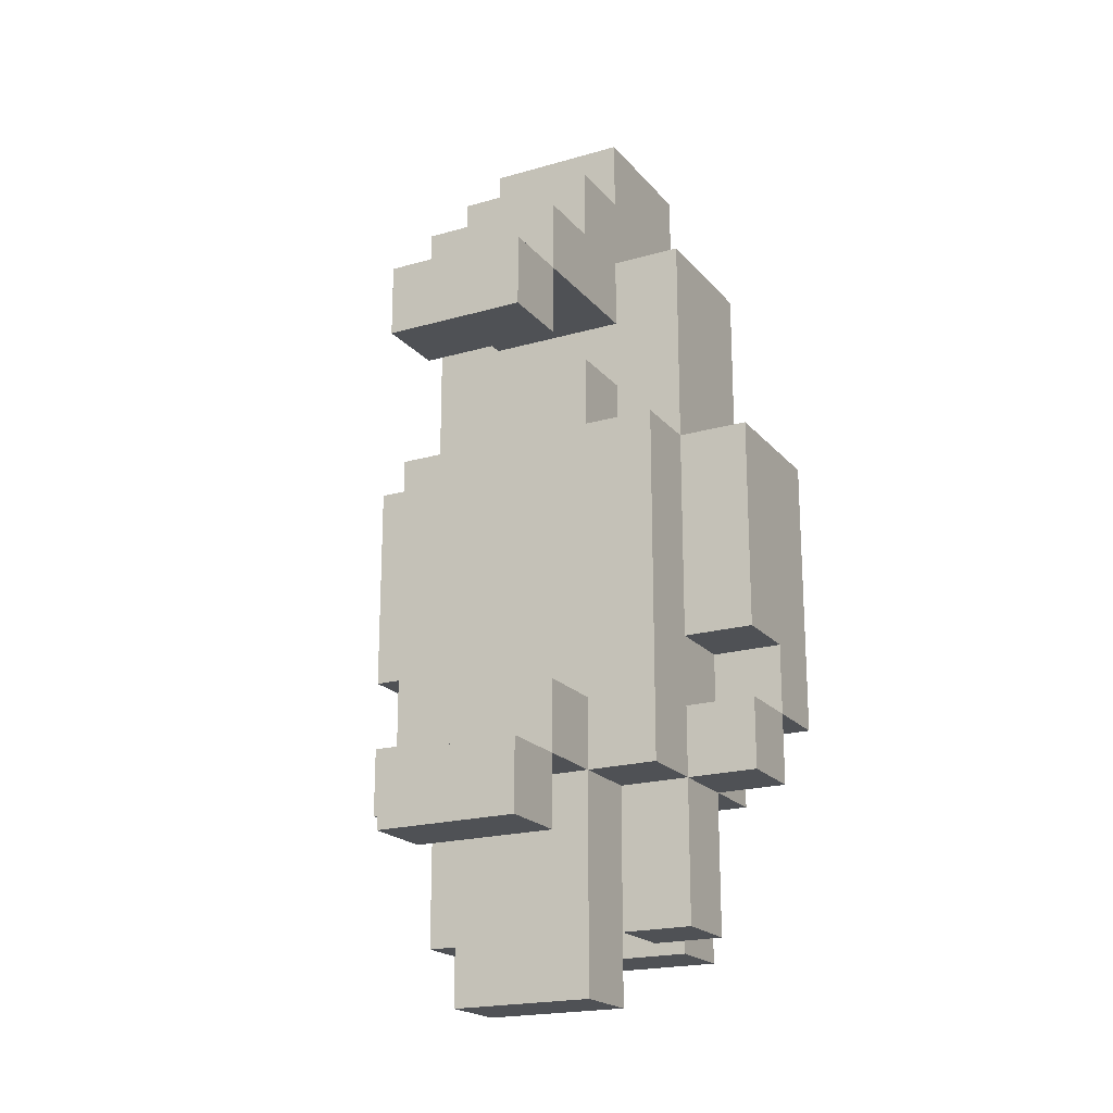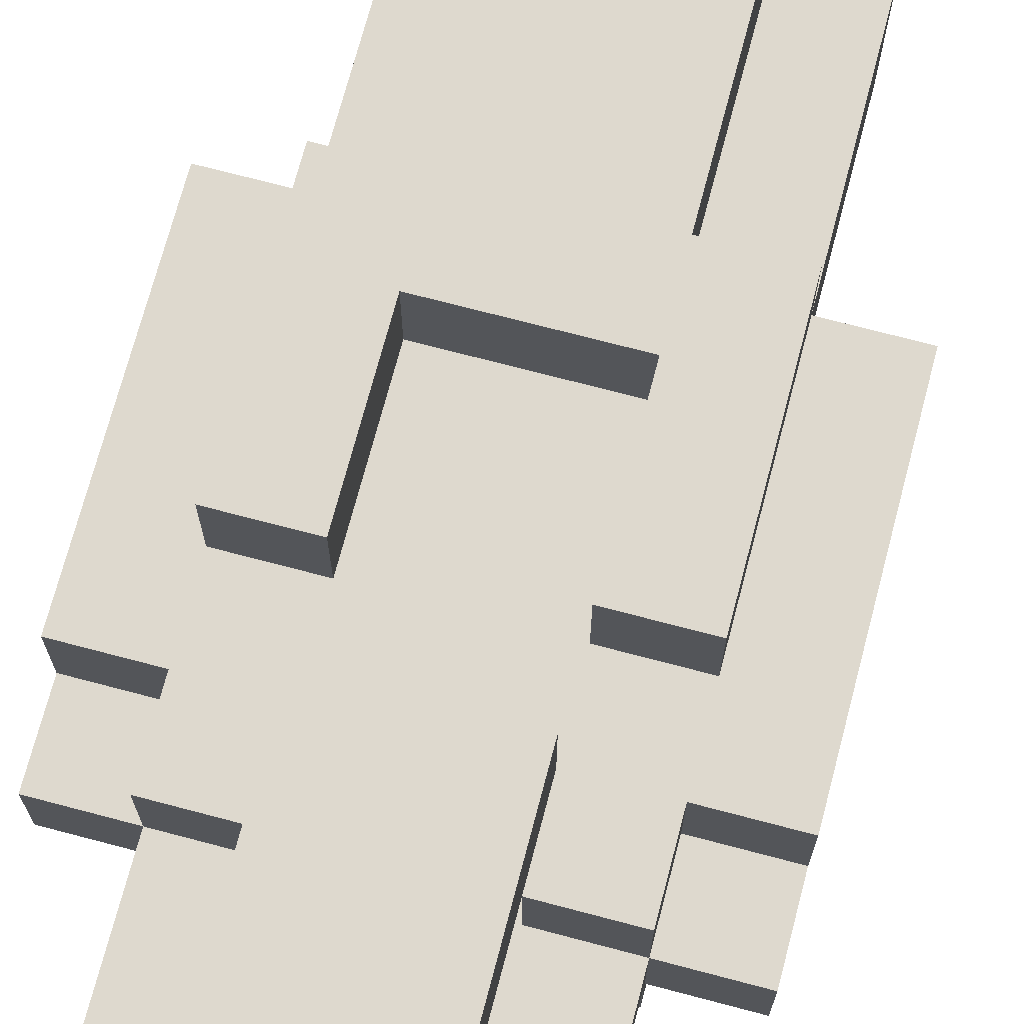
<metadata>
{"format":"obj","ext":"obj","renderer":"f3d","projection":"perspective","resolution":1024,"background":"white","views":[{"elev":-20.0,"azim":27.9,"up":"+Z"},{"elev":71.6,"azim":-165.2,"up":"+Y"}]}
</metadata>
<code>
o
v -0.5 0.4 0.5
v -0.5 0.4 0.2
v -0.5 0.4 0.1
v -0.5 0.4 0
v -0.5 0.5 0.5
v -0.5 0.5 0.4
v -0.5 0.5 0.3
v -0.5 0.5 0.2
v -0.5 0.5 0.1
v -0.5 0.5 0
v -0.5 0.6 0.5
v -0.5 0.6 0.4
v -0.5 0.6 0.3
v -0.5 0.6 0.2
v -0.5 0.6 0.1
v -0.4 0.3 0.5
v -0.4 0.3 0.3
v -0.4 0.3 0.2
v -0.4 0.3 0.1
v -0.4 0.3 0
v -0.4 0.4 0.8
v -0.4 0.4 0.7
v -0.4 0.4 0.6
v -0.4 0.4 0.5
v -0.4 0.4 0.3
v -0.4 0.4 0.2
v -0.4 0.4 0.1
v -0.4 0.4 0
v -0.4 0.4 -0.2
v -0.4 0.5 0.8
v -0.4 0.5 0.7
v -0.4 0.5 0.6
v -0.4 0.5 0.5
v -0.4 0.5 0.2
v -0.4 0.5 0.1
v -0.4 0.5 0
v -0.4 0.5 -0.2
v -0.4 0.6 0.8
v -0.4 0.6 0.6
v -0.4 0.6 0.5
v -0.4 0.6 0.4
v -0.4 0.6 0.3
v -0.4 0.6 0.2
v -0.4 0.6 0.1
v -0.4 0.6 0
v -0.4 0.7 0.5
v -0.4 0.7 0.4
v -0.4 0.7 0.3
v -0.4 0.7 0.2
v -0.3 0.1 0.7
v -0.3 0.1 0.6
v -0.3 0.1 0
v -0.3 0.1 -0.1
v -0.3 0.2 0.8
v -0.3 0.2 0.7
v -0.3 0.2 0.6
v -0.3 0.2 0.1
v -0.3 0.2 0
v -0.3 0.2 -0.1
v -0.3 0.3 0.9
v -0.3 0.3 0.8
v -0.3 0.3 0.7
v -0.3 0.3 0.6
v -0.3 0.3 0.5
v -0.3 0.3 0.1
v -0.3 0.3 0
v -0.3 0.3 -0.1
v -0.3 0.3 -0.2
v -0.3 0.3 -0.3
v -0.3 0.4 1
v -0.3 0.4 0.9
v -0.3 0.4 0.8
v -0.3 0.4 0.7
v -0.3 0.4 0.6
v -0.3 0.4 0.5
v -0.3 0.4 0
v -0.3 0.4 -0.1
v -0.3 0.4 -0.2
v -0.3 0.4 -0.3
v -0.3 0.5 1
v -0.3 0.5 0.9
v -0.3 0.5 0.8
v -0.3 0.6 1
v -0.3 0.6 0.9
v -0.3 0.6 0.8
v -0.3 0.6 0.6
v -0.3 0.6 0.5
v -0.3 0.6 0.1
v -0.3 0.6 0
v -0.3 0.6 -0.1
v -0.3 0.6 -0.2
v -0.3 0.7 0.8
v -0.3 0.7 0.5
v -0.3 0.7 0.1
v -0.3 0.7 0
v -0.3 0.7 -0.1
v -0.3 0.7 -0.2
v -0.1 0.4 0.1
v -0.1 0.4 0
v -0.1 0.4 -0.1
v -0.1 0.4 -0.2
v -0.1 0.5 0.1
v -0.1 0.5 0
v -0.1 0.5 -0.2
v -0.1 0.6 0.4
v -0.1 0.6 0.3
v -0.1 0.6 0.2
v -0.1 0.6 0.1
v -0.1 0.6 0
v -0.1 0.7 0.4
v -0.1 0.7 0.3
v -0.1 0.7 0.2
v -0.3 0.4 0.1
v -0.3 0.4 0
v -0.3 0.4 -0.1
v -0.3 0.4 -0.2
v -0.3 0.5 0.1
v -0.3 0.5 0
v -0.3 0.5 -0.2
v -0.3 0.6 0.4
v -0.3 0.6 0.3
v -0.3 0.6 0.2
v -0.3 0.6 0.1
v -0.3 0.6 0
v -0.3 0.7 0.4
v -0.3 0.7 0.3
v -0.3 0.7 0.2
v -0.1 0.1 0.7
v -0.1 0.1 0.6
v -0.1 0.1 0
v -0.1 0.1 -0.1
v -0.1 0.2 0.8
v -0.1 0.2 0.7
v -0.1 0.2 0.6
v -0.1 0.2 0.1
v -0.1 0.2 0
v -0.1 0.2 -0.1
v -0.1 0.3 0.9
v -0.1 0.3 0.8
v -0.1 0.3 0.7
v -0.1 0.3 0.6
v -0.1 0.3 0.5
v -0.1 0.3 0.1
v -0.1 0.3 0
v -0.1 0.3 -0.1
v -0.1 0.3 -0.2
v -0.1 0.3 -0.3
v -0.1 0.4 1
v -0.1 0.4 0.9
v -0.1 0.4 0.8
v -0.1 0.4 0.7
v -0.1 0.4 0.6
v -0.1 0.4 0.5
v -0.1 0.4 0
v -0.1 0.4 -0.1
v -0.1 0.4 -0.2
v -0.1 0.4 -0.3
v -0.1 0.5 1
v -0.1 0.5 0.9
v -0.1 0.5 0.8
v -0.1 0.6 1
v -0.1 0.6 0.9
v -0.1 0.6 0.8
v -0.1 0.6 0.6
v -0.1 0.6 0.5
v -0.1 0.6 0.1
v -0.1 0.6 0
v -0.1 0.6 -0.1
v -0.1 0.6 -0.2
v -0.1 0.7 0.8
v -0.1 0.7 0.5
v -0.1 0.7 0.1
v -0.1 0.7 0
v -0.1 0.7 -0.1
v -0.1 0.7 -0.2
v 0 0.3 0.5
v 0 0.3 0.3
v 0 0.3 0.2
v 0 0.3 0.1
v 0 0.3 0
v 0 0.4 0.8
v 0 0.4 0.7
v 0 0.4 0.6
v 0 0.4 0.5
v 0 0.4 0.3
v 0 0.4 0.2
v 0 0.4 0.1
v 0 0.4 0
v 0 0.4 -0.2
v 0 0.5 0.8
v 0 0.5 0.7
v 0 0.5 0.6
v 0 0.5 0.5
v 0 0.5 0.2
v 0 0.5 0.1
v 0 0.5 0
v 0 0.5 -0.2
v 0 0.6 0.8
v 0 0.6 0.6
v 0 0.6 0.5
v 0 0.6 0.4
v 0 0.6 0.3
v 0 0.6 0.2
v 0 0.6 0.1
v 0 0.6 0
v 0 0.7 0.5
v 0 0.7 0.4
v 0 0.7 0.3
v 0 0.7 0.2
v 0.1 0.4 0.5
v 0.1 0.4 0.2
v 0.1 0.4 0.1
v 0.1 0.4 0
v 0.1 0.5 0.4
v 0.1 0.5 0.3
v 0.1 0.5 0.2
v 0.1 0.5 0.1
v 0.1 0.5 0
v 0.1 0.6 0.5
v 0.1 0.6 0.4
v 0.1 0.6 0.3
v 0.1 0.6 0.2
v 0.1 0.6 0.1
v -0.3 0.4 1
v -0.3 0.5 1
v -0.3 0.6 1
v -0.1 0.4 1
v -0.1 0.5 1
v -0.1 0.6 1
v -0.3 0.3 0.9
v -0.3 0.4 0.9
v -0.1 0.3 0.9
v -0.1 0.4 0.9
v -0.4 0.4 0.8
v -0.4 0.5 0.8
v -0.4 0.6 0.8
v -0.3 0.2 0.8
v -0.3 0.3 0.8
v -0.3 0.4 0.8
v -0.3 0.5 0.8
v -0.3 0.6 0.8
v -0.3 0.7 0.8
v -0.1 0.2 0.8
v -0.1 0.3 0.8
v -0.1 0.4 0.8
v -0.1 0.5 0.8
v -0.1 0.6 0.8
v -0.1 0.7 0.8
v 0 0.4 0.8
v 0 0.5 0.8
v 0 0.6 0.8
v -0.3 0.1 0.7
v -0.3 0.2 0.7
v -0.1 0.1 0.7
v -0.1 0.2 0.7
v -0.3 0.3 0.6
v -0.3 0.4 0.6
v -0.1 0.3 0.6
v -0.1 0.4 0.6
v -0.5 0.4 0.5
v -0.5 0.5 0.5
v -0.5 0.6 0.5
v -0.4 0.3 0.5
v -0.4 0.4 0.5
v -0.4 0.5 0.5
v -0.4 0.6 0.5
v -0.4 0.7 0.5
v -0.3 0.3 0.5
v -0.3 0.4 0.5
v -0.3 0.6 0.5
v -0.3 0.7 0.5
v -0.1 0.3 0.5
v -0.1 0.4 0.5
v -0.1 0.6 0.5
v -0.1 0.7 0.5
v 0 0.3 0.5
v 0 0.4 0.5
v 0 0.5 0.5
v 0 0.6 0.5
v 0 0.7 0.5
v 0.1 0.4 0.5
v 0.1 0.6 0.5
v -0.5 0.4 0.1
v -0.5 0.5 0.1
v -0.4 0.4 0.1
v -0.4 0.5 0.1
v -0.3 0.2 0.1
v -0.3 0.3 0.1
v -0.3 0.6 0.1
v -0.3 0.7 0.1
v -0.2 0.6 0.1
v -0.2 0.7 0.1
v -0.1 0.2 0.1
v -0.1 0.3 0.1
v -0.1 0.6 0.1
v -0.1 0.7 0.1
v 0 0.4 0.1
v 0 0.5 0.1
v 0.1 0.4 0.1
v 0.1 0.5 0.1
v -0.3 0.1 0
v -0.3 0.2 0
v -0.1 0.1 0
v -0.1 0.2 0
v -0.3 0.2 0.7
v -0.3 0.3 0.7
v -0.3 0.4 0.7
v -0.1 0.2 0.7
v -0.1 0.3 0.7
v -0.1 0.4 0.7
v -0.3 0.1 0.6
v -0.3 0.2 0.6
v -0.1 0.1 0.6
v -0.1 0.2 0.6
v -0.3 0.6 0.4
v -0.3 0.7 0.4
v -0.1 0.6 0.4
v -0.1 0.7 0.4
v -0.5 0.4 0.2
v -0.5 0.5 0.2
v -0.4 0.4 0.2
v -0.4 0.5 0.2
v -0.4 0.6 0.2
v -0.4 0.7 0.2
v -0.3 0.6 0.2
v -0.3 0.7 0.2
v -0.1 0.6 0.2
v -0.1 0.7 0.2
v 0 0.4 0.2
v 0 0.5 0.2
v 0 0.6 0.2
v 0 0.7 0.2
v 0.1 0.4 0.2
v 0.1 0.5 0.2
v -0.5 0.5 0.1
v -0.5 0.6 0.1
v -0.4 0.5 0.1
v -0.4 0.6 0.1
v -0.3 0.4 0.1
v -0.3 0.5 0.1
v -0.3 0.6 0.1
v -0.2 0.6 0.1
v -0.1 0.4 0.1
v -0.1 0.5 0.1
v -0.1 0.6 0.1
v 0 0.5 0.1
v 0 0.6 0.1
v 0.1 0.5 0.1
v 0.1 0.6 0.1
v -0.5 0.4 0
v -0.5 0.5 0
v -0.4 0.3 0
v -0.4 0.4 0
v -0.4 0.5 0
v -0.4 0.6 0
v -0.3 0.2 0
v -0.3 0.3 0
v -0.3 0.4 0
v -0.3 0.5 0
v -0.3 0.6 0
v -0.1 0.2 0
v -0.1 0.3 0
v -0.1 0.4 0
v -0.1 0.5 0
v -0.1 0.6 0
v 0 0.3 0
v 0 0.4 0
v 0 0.5 0
v 0 0.6 0
v 0.1 0.4 0
v 0.1 0.5 0
v -0.3 0.1 -0.1
v -0.3 0.2 -0.1
v -0.1 0.1 -0.1
v -0.1 0.2 -0.1
v -0.4 0.4 -0.2
v -0.4 0.5 -0.2
v -0.3 0.4 -0.2
v -0.3 0.5 -0.2
v -0.3 0.6 -0.2
v -0.3 0.7 -0.2
v -0.1 0.4 -0.2
v -0.1 0.5 -0.2
v -0.1 0.6 -0.2
v -0.1 0.7 -0.2
v 0 0.4 -0.2
v 0 0.5 -0.2
v -0.3 0.3 -0.3
v -0.3 0.4 -0.3
v -0.1 0.3 -0.3
v -0.1 0.4 -0.3
v -0.3 0.1 0.7
v -0.1 0.1 0.7
v -0.3 0.1 0.6
v -0.1 0.1 0.6
v -0.3 0.1 0
v -0.1 0.1 0
v -0.3 0.1 -0.1
v -0.1 0.1 -0.1
v -0.3 0.2 0.8
v -0.1 0.2 0.8
v -0.3 0.2 0.7
v -0.1 0.2 0.7
v -0.3 0.2 0.1
v -0.1 0.2 0.1
v -0.3 0.2 0
v -0.1 0.2 0
v -0.3 0.3 0.9
v -0.1 0.3 0.9
v -0.3 0.3 0.8
v -0.1 0.3 0.8
v -0.3 0.3 0.6
v -0.1 0.3 0.6
v -0.4 0.3 0.5
v -0.3 0.3 0.5
v -0.1 0.3 0.5
v 0 0.3 0.5
v -0.4 0.3 0.3
v -0.3 0.3 0.3
v -0.1 0.3 0.3
v 0 0.3 0.3
v -0.4 0.3 0.2
v -0.3 0.3 0.2
v -0.1 0.3 0.2
v 0 0.3 0.2
v -0.4 0.3 0.1
v -0.3 0.3 0.1
v -0.1 0.3 0.1
v 0 0.3 0.1
v -0.4 0.3 0
v -0.3 0.3 0
v -0.1 0.3 0
v 0 0.3 0
v -0.3 0.3 -0.1
v -0.1 0.3 -0.1
v -0.3 0.3 -0.2
v -0.1 0.3 -0.2
v -0.3 0.3 -0.3
v -0.1 0.3 -0.3
v -0.3 0.4 1
v -0.1 0.4 1
v -0.3 0.4 0.9
v -0.1 0.4 0.9
v -0.4 0.4 0.8
v -0.3 0.4 0.8
v -0.1 0.4 0.8
v 0 0.4 0.8
v -0.4 0.4 0.7
v -0.3 0.4 0.7
v -0.1 0.4 0.7
v 0 0.4 0.7
v -0.4 0.4 0.6
v -0.3 0.4 0.6
v -0.1 0.4 0.6
v 0 0.4 0.6
v -0.5 0.4 0.5
v -0.4 0.4 0.5
v -0.3 0.4 0.5
v -0.1 0.4 0.5
v 0 0.4 0.5
v 0.1 0.4 0.5
v -0.4 0.4 0.3
v 0 0.4 0.3
v -0.5 0.4 0.2
v -0.4 0.4 0.2
v 0 0.4 0.2
v 0.1 0.4 0.2
v -0.5 0.4 0.1
v -0.4 0.4 0.1
v 0 0.4 0.1
v 0.1 0.4 0.1
v -0.5 0.4 0
v -0.4 0.4 0
v -0.3 0.4 0
v -0.1 0.4 0
v 0 0.4 0
v 0.1 0.4 0
v -0.3 0.4 -0.1
v -0.1 0.4 -0.1
v -0.4 0.4 -0.2
v -0.3 0.4 -0.2
v -0.1 0.4 -0.2
v 0 0.4 -0.2
v -0.5 0.5 0.2
v -0.4 0.5 0.2
v 0 0.5 0.2
v 0.1 0.5 0.2
v -0.5 0.5 0.1
v -0.4 0.5 0.1
v 0 0.5 0.1
v 0.1 0.5 0.1
v -0.3 0.6 0.1
v -0.2 0.6 0.1
v -0.1 0.6 0.1
v -0.3 0.6 0
v -0.2 0.6 0
v -0.1 0.6 0
v -0.3 0.6 -0.1
v -0.2 0.6 -0.1
v -0.1 0.6 -0.1
v -0.3 0.6 -0.2
v -0.1 0.6 -0.2
v -0.3 0.2 0.7
v -0.1 0.2 0.7
v -0.3 0.2 0.6
v -0.1 0.2 0.6
v -0.3 0.2 0
v -0.1 0.2 0
v -0.3 0.2 -0.1
v -0.1 0.2 -0.1
v -0.3 0.4 0.1
v -0.1 0.4 0.1
v -0.3 0.4 0
v -0.1 0.4 0
v -0.3 0.4 -0.1
v -0.1 0.4 -0.1
v -0.3 0.4 -0.2
v -0.1 0.4 -0.2
v -0.3 0.4 -0.3
v -0.1 0.4 -0.3
v -0.5 0.5 0.1
v -0.4 0.5 0.1
v 0 0.5 0.1
v 0.1 0.5 0.1
v -0.5 0.5 0
v -0.4 0.5 0
v -0.3 0.5 0
v -0.1 0.5 0
v 0 0.5 0
v 0.1 0.5 0
v -0.4 0.5 -0.2
v -0.3 0.5 -0.2
v -0.1 0.5 -0.2
v 0 0.5 -0.2
v -0.3 0.6 1
v -0.1 0.6 1
v -0.3 0.6 0.9
v -0.1 0.6 0.9
v -0.4 0.6 0.8
v -0.3 0.6 0.8
v -0.1 0.6 0.8
v 0 0.6 0.8
v -0.4 0.6 0.6
v -0.3 0.6 0.6
v -0.1 0.6 0.6
v 0 0.6 0.6
v -0.5 0.6 0.5
v -0.4 0.6 0.5
v -0.3 0.6 0.5
v -0.1 0.6 0.5
v 0 0.6 0.5
v 0.1 0.6 0.5
v -0.5 0.6 0.4
v -0.4 0.6 0.4
v -0.3 0.6 0.4
v -0.1 0.6 0.4
v 0 0.6 0.4
v 0.1 0.6 0.4
v -0.5 0.6 0.3
v -0.4 0.6 0.3
v -0.3 0.6 0.3
v -0.1 0.6 0.3
v 0 0.6 0.3
v 0.1 0.6 0.3
v -0.5 0.6 0.2
v -0.4 0.6 0.2
v -0.3 0.6 0.2
v -0.1 0.6 0.2
v 0 0.6 0.2
v 0.1 0.6 0.2
v -0.5 0.6 0.1
v -0.4 0.6 0.1
v -0.3 0.6 0.1
v -0.2 0.6 0.1
v -0.1 0.6 0.1
v 0 0.6 0.1
v 0.1 0.6 0.1
v -0.4 0.6 0
v -0.3 0.6 0
v -0.1 0.6 0
v 0 0.6 0
v -0.3 0.7 0.8
v -0.1 0.7 0.8
v -0.4 0.7 0.5
v -0.3 0.7 0.5
v -0.1 0.7 0.5
v 0 0.7 0.5
v -0.4 0.7 0.4
v -0.3 0.7 0.4
v -0.1 0.7 0.4
v 0 0.7 0.4
v -0.4 0.7 0.3
v -0.3 0.7 0.3
v -0.1 0.7 0.3
v 0 0.7 0.3
v -0.4 0.7 0.2
v -0.3 0.7 0.2
v -0.1 0.7 0.2
v 0 0.7 0.2
v -0.3 0.7 0.1
v -0.2 0.7 0.1
v -0.1 0.7 0.1
v -0.3 0.7 0
v -0.2 0.7 0
v -0.1 0.7 0
v -0.3 0.7 -0.1
v -0.2 0.7 -0.1
v -0.1 0.7 -0.1
v -0.3 0.7 -0.2
v -0.1 0.7 -0.2
f 5 2 1
f 6 2 5
f 7 2 6
f 8 2 7
f 9 4 3
f 10 4 9
f 11 6 5
f 12 7 6
f 12 6 11
f 13 8 7
f 13 7 12
f 14 9 8
f 14 8 13
f 15 9 14
f 24 17 16
f 25 18 17
f 25 17 24
f 26 19 18
f 26 18 25
f 27 20 19
f 27 19 26
f 28 20 27
f 30 22 21
f 31 23 22
f 31 22 30
f 32 24 23
f 32 23 31
f 33 24 32
f 34 27 26
f 35 27 34
f 36 29 28
f 37 29 36
f 38 31 30
f 38 32 31
f 39 33 32
f 39 32 38
f 40 33 39
f 44 36 35
f 45 36 44
f 46 41 40
f 47 42 41
f 47 41 46
f 48 43 42
f 48 42 47
f 49 43 48
f 55 51 50
f 56 51 55
f 58 53 52
f 59 53 58
f 61 55 54
f 62 55 61
f 65 58 57
f 66 58 65
f 71 61 60
f 72 62 61
f 72 61 71
f 73 62 72
f 74 64 63
f 75 64 74
f 76 67 66
f 77 68 67
f 77 67 76
f 78 69 68
f 78 68 77
f 79 69 78
f 80 71 70
f 81 72 71
f 81 71 80
f 82 72 81
f 83 81 80
f 84 82 81
f 84 81 83
f 85 82 84
f 92 86 85
f 92 87 86
f 93 87 92
f 94 89 88
f 95 90 89
f 95 89 94
f 96 91 90
f 96 90 95
f 97 91 96
f 102 99 98
f 103 101 100
f 103 99 102
f 103 100 99
f 104 101 103
f 108 103 102
f 109 103 108
f 110 106 105
f 111 107 106
f 111 106 110
f 112 107 111
f 113 114 117
f 115 116 118
f 117 114 118
f 114 115 118
f 118 116 119
f 117 118 123
f 123 118 124
f 120 121 125
f 121 122 126
f 125 121 126
f 126 122 127
f 128 129 133
f 133 129 134
f 130 131 136
f 136 131 137
f 132 133 139
f 139 133 140
f 135 136 143
f 143 136 144
f 138 139 149
f 139 140 150
f 149 139 150
f 150 140 151
f 141 142 152
f 152 142 153
f 144 145 154
f 145 146 155
f 154 145 155
f 146 147 156
f 155 146 156
f 156 147 157
f 148 149 158
f 149 150 159
f 158 149 159
f 159 150 160
f 158 159 161
f 159 160 162
f 161 159 162
f 162 160 163
f 163 164 170
f 164 165 170
f 170 165 171
f 166 167 172
f 167 168 173
f 172 167 173
f 168 169 174
f 173 168 174
f 174 169 175
f 176 177 184
f 177 178 185
f 184 177 185
f 178 179 186
f 185 178 186
f 179 180 187
f 186 179 187
f 187 180 188
f 181 182 190
f 182 183 191
f 190 182 191
f 183 184 192
f 191 183 192
f 192 184 193
f 186 187 194
f 194 187 195
f 188 189 196
f 196 189 197
f 190 191 198
f 191 192 198
f 192 193 199
f 198 192 199
f 199 193 200
f 195 196 204
f 204 196 205
f 200 201 206
f 201 202 207
f 206 201 207
f 202 203 208
f 207 202 208
f 208 203 209
f 210 211 214
f 214 211 215
f 215 211 216
f 212 213 217
f 217 213 218
f 210 214 219
f 214 215 220
f 219 214 220
f 215 216 221
f 220 215 221
f 216 217 222
f 221 216 222
f 222 217 223
f 227 225 224
f 228 226 225
f 228 225 227
f 229 226 228
f 232 231 230
f 233 231 232
f 239 235 234
f 240 236 235
f 240 235 239
f 241 236 240
f 243 238 237
f 244 238 243
f 247 242 241
f 248 242 247
f 249 246 245
f 250 247 246
f 250 246 249
f 251 247 250
f 254 253 252
f 255 253 254
f 258 257 256
f 259 257 258
f 264 261 260
f 265 262 261
f 265 261 264
f 266 262 265
f 268 264 263
f 269 264 268
f 270 267 266
f 271 267 270
f 276 273 272
f 277 273 276
f 279 275 274
f 280 275 279
f 281 278 277
f 281 279 278
f 282 279 281
f 285 284 283
f 286 284 285
f 291 290 289
f 292 290 291
f 293 288 287
f 294 288 293
f 295 292 291
f 296 292 295
f 299 298 297
f 300 298 299
f 303 302 301
f 304 302 303
f 305 306 308
f 306 307 309
f 308 306 309
f 309 307 310
f 311 312 313
f 313 312 314
f 315 316 317
f 317 316 318
f 319 320 321
f 321 320 322
f 323 324 325
f 325 324 326
f 327 328 331
f 331 328 332
f 329 330 333
f 333 330 334
f 335 336 337
f 337 336 338
f 340 341 342
f 339 340 343
f 340 342 344
f 343 340 344
f 344 342 345
f 346 347 348
f 348 347 349
f 350 351 353
f 353 351 354
f 352 353 357
f 357 353 358
f 354 355 359
f 359 355 360
f 356 357 361
f 361 357 362
f 362 363 366
f 366 363 367
f 364 365 368
f 368 365 369
f 367 368 370
f 370 368 371
f 372 373 374
f 374 373 375
f 376 377 378
f 378 377 379
f 380 381 384
f 384 381 385
f 382 383 386
f 386 383 387
f 388 389 390
f 390 389 391
f 394 393 392
f 395 393 394
f 398 397 396
f 399 397 398
f 402 401 400
f 403 401 402
f 406 405 404
f 407 405 406
f 410 409 408
f 411 409 410
f 415 413 412
f 416 413 415
f 418 415 414
f 419 416 415
f 419 415 418
f 420 417 416
f 420 416 419
f 421 417 420
f 422 419 418
f 423 420 419
f 423 419 422
f 424 421 420
f 424 420 423
f 425 421 424
f 426 423 422
f 427 424 423
f 427 423 426
f 428 425 424
f 428 424 427
f 429 425 428
f 430 427 426
f 431 427 430
f 432 429 428
f 433 429 432
f 434 432 431
f 435 432 434
f 436 435 434
f 437 435 436
f 438 437 436
f 439 437 438
f 442 441 440
f 443 441 442
f 448 445 444
f 449 445 448
f 450 447 446
f 451 447 450
f 452 449 448
f 452 450 449
f 452 451 450
f 453 451 452
f 454 451 453
f 455 451 454
f 457 453 452
f 458 453 457
f 459 455 454
f 460 455 459
f 462 457 456
f 463 461 460
f 464 462 456
f 465 462 464
f 466 461 463
f 467 461 466
f 472 469 468
f 473 469 472
f 476 471 470
f 477 471 476
f 478 474 473
f 479 476 475
f 480 478 473
f 481 478 480
f 482 476 479
f 483 476 482
f 488 485 484
f 489 485 488
f 490 487 486
f 491 487 490
f 495 493 492
f 496 494 493
f 496 493 495
f 497 494 496
f 498 496 495
f 499 497 496
f 499 496 498
f 500 497 499
f 501 499 498
f 501 500 499
f 502 500 501
f 503 504 505
f 505 504 506
f 507 508 509
f 509 508 510
f 511 512 513
f 513 512 514
f 513 514 515
f 515 514 516
f 515 516 517
f 517 516 518
f 517 518 519
f 519 518 520
f 521 522 525
f 525 522 526
f 523 524 529
f 529 524 530
f 526 527 531
f 531 527 532
f 528 529 533
f 533 529 534
f 535 536 537
f 537 536 538
f 537 538 540
f 540 538 541
f 539 540 543
f 543 540 544
f 541 542 545
f 545 542 546
f 543 544 548
f 548 544 549
f 545 546 550
f 550 546 551
f 547 548 553
f 553 548 554
f 551 552 557
f 557 552 558
f 553 554 559
f 559 554 560
f 555 556 561
f 561 556 562
f 557 558 563
f 563 558 564
f 559 560 565
f 565 560 566
f 561 562 567
f 567 562 568
f 563 564 569
f 569 564 570
f 565 566 571
f 567 568 572
f 571 566 572
f 566 567 572
f 568 569 572
f 572 569 573
f 573 569 574
f 574 569 575
f 569 570 576
f 575 569 576
f 576 570 577
f 572 573 578
f 578 573 579
f 575 576 580
f 580 576 581
f 582 583 585
f 585 583 586
f 584 585 588
f 585 586 589
f 588 585 589
f 586 587 590
f 589 586 590
f 590 587 591
f 588 589 592
f 592 589 593
f 590 591 594
f 594 591 595
f 592 593 596
f 596 593 597
f 594 595 598
f 598 595 599
f 600 601 603
f 601 602 604
f 603 601 604
f 604 602 605
f 603 604 606
f 604 605 607
f 606 604 607
f 607 605 608
f 606 607 609
f 607 608 609
f 609 608 610

</code>
